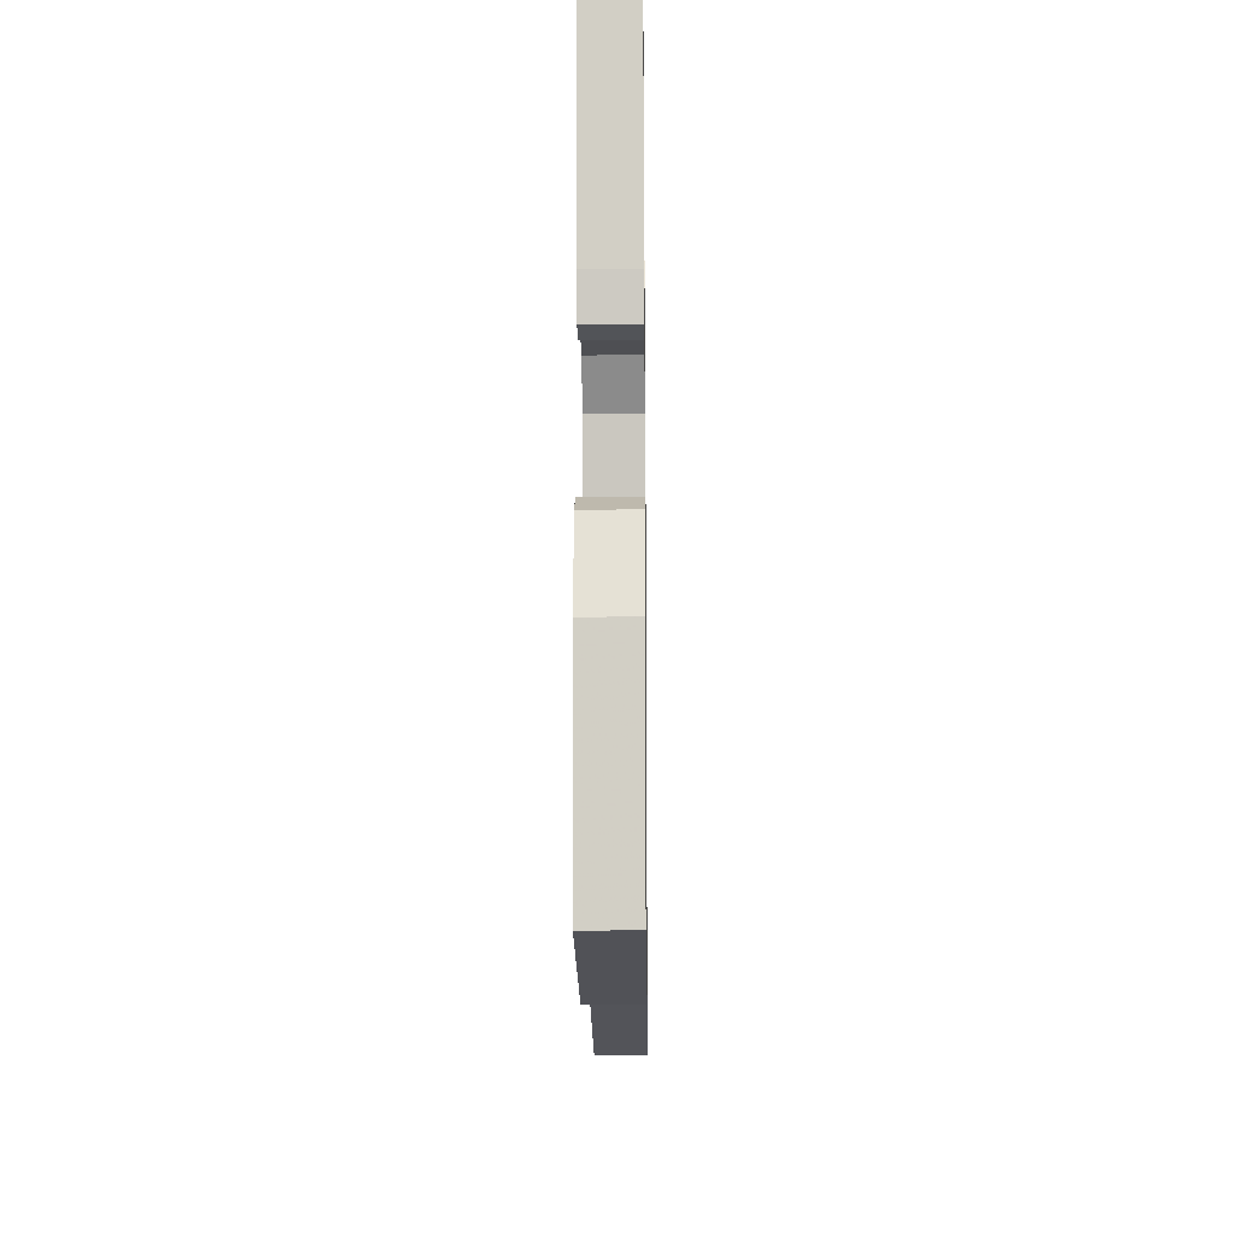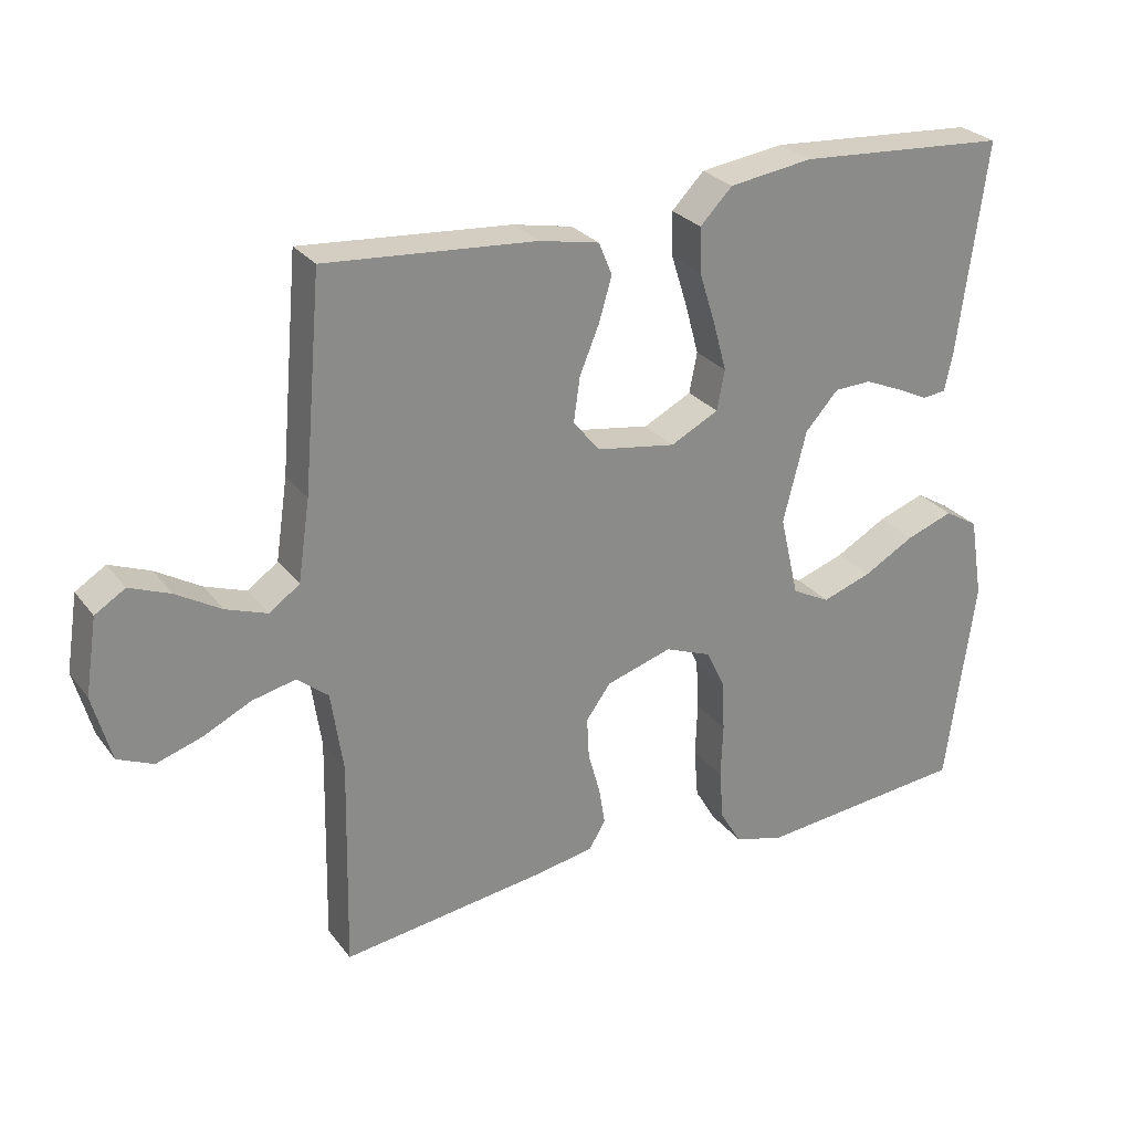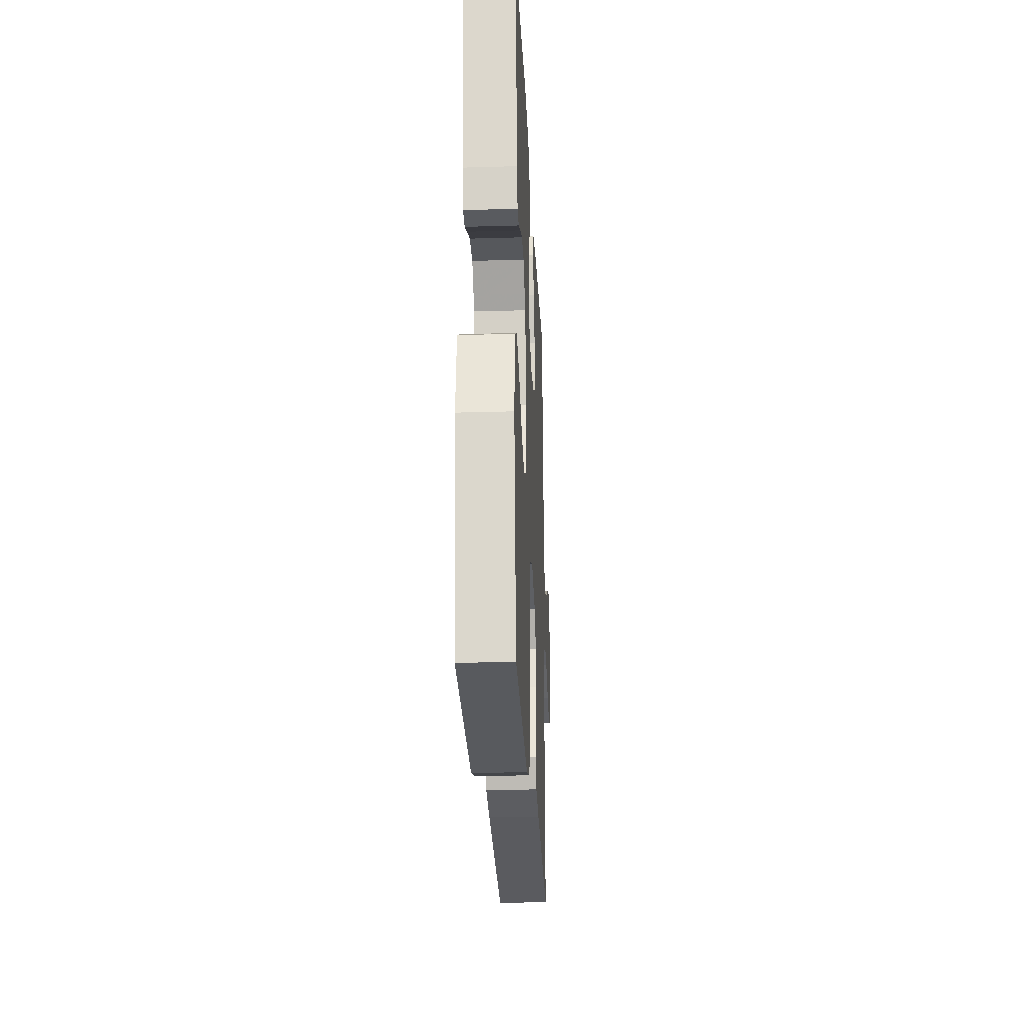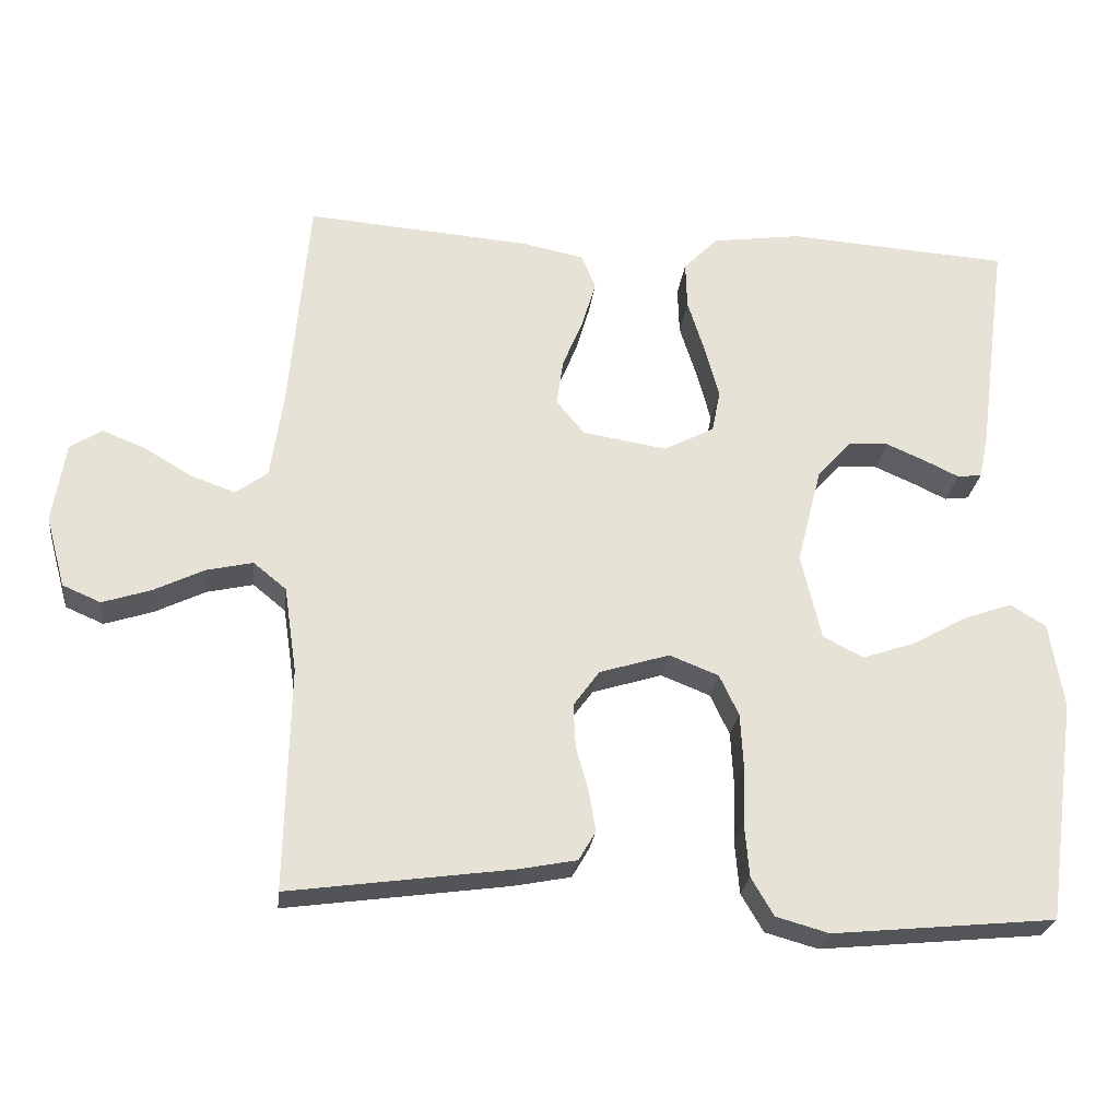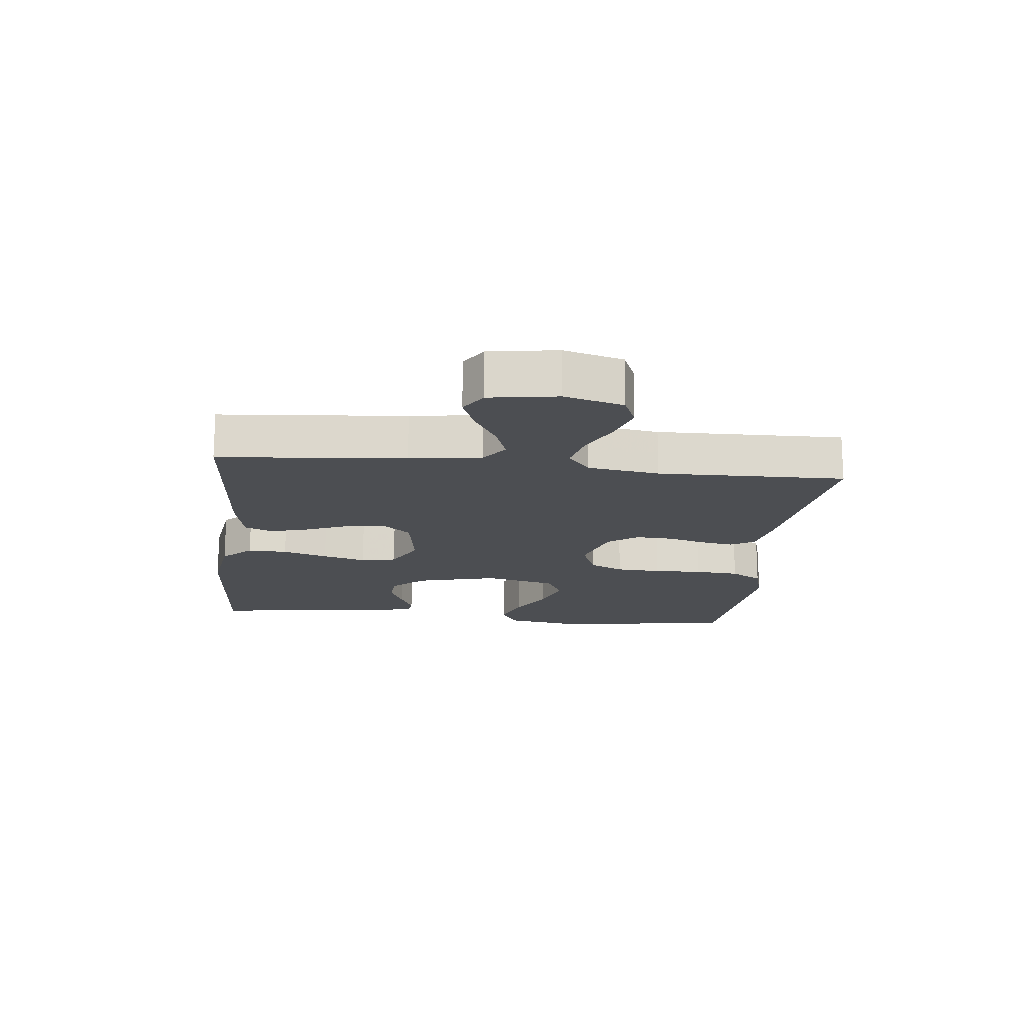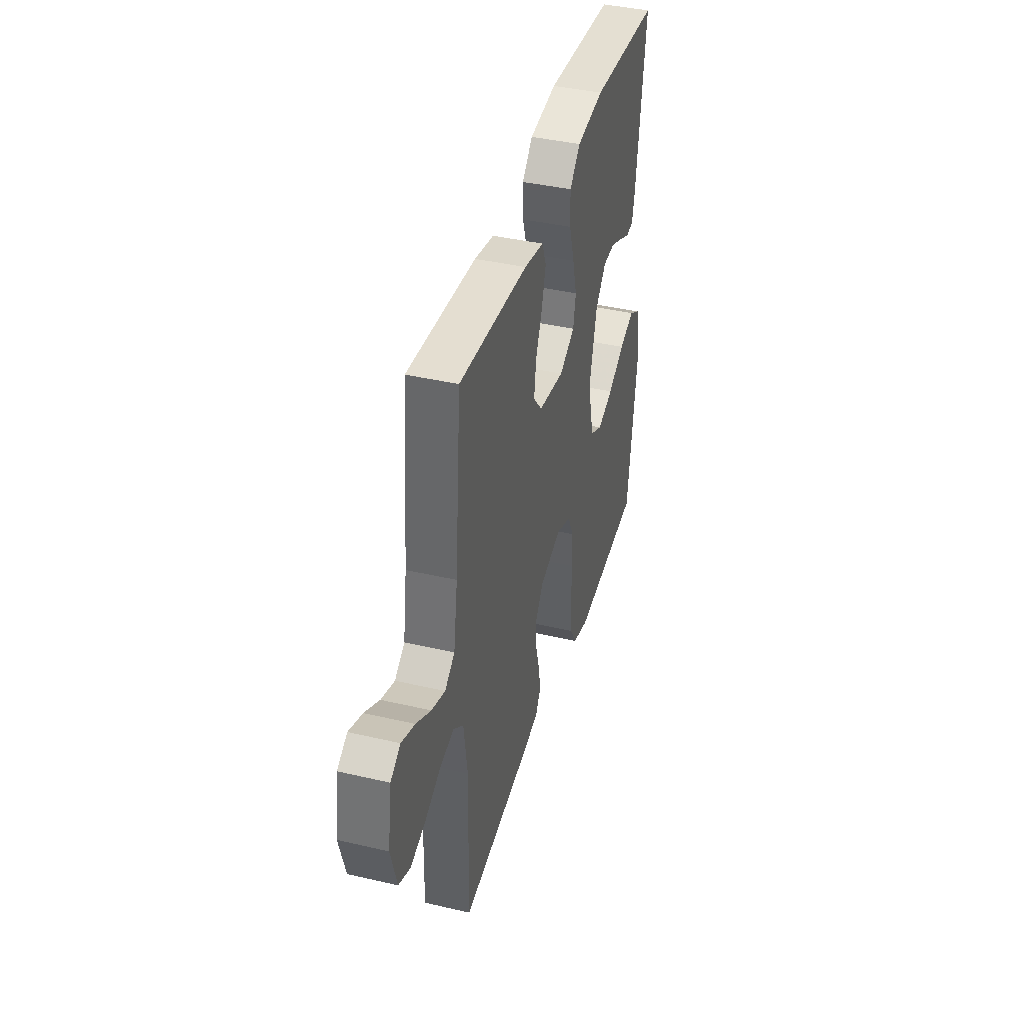
<metadata>
{"format":"obj","ext":"obj","renderer":"f3d","projection":"perspective","resolution":1024,"background":"white","views":[{"elev":-16.0,"azim":-89.3,"up":"+Z"},{"elev":27.0,"azim":151.0,"up":"+Z"},{"elev":-25.5,"azim":-87.3,"up":"+Z"},{"elev":-25.4,"azim":173.2,"up":"+Z"},{"elev":-16.8,"azim":83.7,"up":"+Y"},{"elev":40.3,"azim":106.0,"up":"+Z"}]}
</metadata>
<code>
v 0.5 0.07 -0.5
v 0.2 0.07 -0.459
v 0.123 0.07 -0.444
v 0.1 0.07 -0.405
v 0.109 0.07 -0.351
v 0.126 0.07 -0.29
v 0.129 0.07 -0.231
v 0.094 0.07 -0.183
v 0 0.07 -0.154
v -0.066 0.07 -0.18
v -0.092 0.07 -0.235
v -0.096 0.07 -0.308
v -0.093 0.07 -0.386
v -0.099 0.07 -0.458
v -0.129 0.07 -0.509
v -0.2 0.07 -0.529
v -0.5 0.07 -0.5
v -0.541 0.07 -0.2
v -0.522 0.07 -0.084
v -0.474 0.07 -0.055
v -0.407 0.07 -0.079
v -0.334 0.07 -0.12
v -0.264 0.07 -0.144
v -0.21 0.07 -0.116
v -0.183 0.07 0
v -0.216 0.07 0.13
v -0.263 0.07 0.182
v -0.316 0.07 0.184
v -0.369 0.07 0.161
v -0.415 0.07 0.139
v -0.448 0.07 0.143
v -0.46 0.07 0.2
v -0.5 0.07 0.5
v -0.2 0.07 0.52
v -0.081 0.07 0.503
v -0.035 0.07 0.456
v -0.037 0.07 0.392
v -0.06 0.07 0.319
v -0.079 0.07 0.249
v -0.068 0.07 0.192
v 0 0.07 0.157
v 0.113 0.07 0.175
v 0.151 0.07 0.221
v 0.142 0.07 0.284
v 0.114 0.07 0.352
v 0.096 0.07 0.414
v 0.115 0.07 0.46
v 0.2 0.07 0.477
v 0.5 0.07 0.5
v 0.526 0.07 0.2
v 0.543 0.07 0.085
v 0.586 0.07 0.054
v 0.645 0.07 0.075
v 0.709 0.07 0.113
v 0.767 0.07 0.136
v 0.81 0.07 0.109
v 0.827 0.07 0
v 0.801 0.07 -0.095
v 0.75 0.07 -0.117
v 0.685 0.07 -0.096
v 0.617 0.07 -0.063
v 0.555 0.07 -0.049
v 0.511 0.07 -0.085
v 0.494 0.07 -0.2
v 0.5 0 -0.5
v 0.2 0 -0.459
v 0.123 0 -0.444
v 0.1 0 -0.405
v 0.109 0 -0.351
v 0.126 0 -0.29
v 0.129 0 -0.231
v 0.094 0 -0.183
v 0 0 -0.154
v -0.066 0 -0.18
v -0.092 0 -0.235
v -0.096 0 -0.308
v -0.093 0 -0.386
v -0.099 0 -0.458
v -0.129 0 -0.509
v -0.2 0 -0.529
v -0.5 0 -0.5
v -0.541 0 -0.2
v -0.522 0 -0.084
v -0.474 0 -0.055
v -0.407 0 -0.079
v -0.334 0 -0.12
v -0.264 0 -0.144
v -0.21 0 -0.116
v -0.183 0 0
v -0.216 0 0.13
v -0.263 0 0.182
v -0.316 0 0.184
v -0.369 0 0.161
v -0.415 0 0.139
v -0.448 0 0.143
v -0.46 0 0.2
v -0.5 0 0.5
v -0.2 0 0.52
v -0.081 0 0.503
v -0.035 0 0.456
v -0.037 0 0.392
v -0.06 0 0.319
v -0.079 0 0.249
v -0.068 0 0.192
v 0 0 0.157
v 0.113 0 0.175
v 0.151 0 0.221
v 0.142 0 0.284
v 0.114 0 0.352
v 0.096 0 0.414
v 0.115 0 0.46
v 0.2 0 0.477
v 0.5 0 0.5
v 0.526 0 0.2
v 0.543 0 0.085
v 0.586 0 0.054
v 0.645 0 0.075
v 0.709 0 0.113
v 0.767 0 0.136
v 0.81 0 0.109
v 0.827 0 0
v 0.801 0 -0.095
v 0.75 0 -0.117
v 0.685 0 -0.096
v 0.617 0 -0.063
v 0.555 0 -0.049
v 0.511 0 -0.085
v 0.494 0 -0.2
f 58 59 60 61
f 58 61 62
f 57 58 62
f 56 57 62
f 53 54 55 56
f 52 53 56 62
f 51 52 62 63
f 47 48 49 50
f 47 50 51 63
f 44 45 46 47
f 35 36 37 38
f 35 38 39
f 34 35 39
f 33 34 39 40
f 29 30 31 32
f 28 29 32 33
f 27 28 33 40
f 19 20 21 22
f 19 22 23
f 18 19 23
f 17 18 23
f 16 17 23 24
f 12 13 14 15
f 11 12 15 16
f 3 4 5 6
f 3 6 7
f 64 1 2 3
f 64 3 7
f 44 47 63 64
f 43 44 64
f 42 43 64 7
f 41 42 7 8
f 26 27 40 41
f 25 26 41 8
f 11 16 24 25
f 10 11 25
f 9 10 25
f 8 9 25
f 125 124 123 122
f 126 125 122
f 126 122 121
f 126 121 120
f 120 119 118 117
f 126 120 117 116
f 127 126 116 115
f 114 113 112 111
f 127 115 114 111
f 111 110 109 108
f 102 101 100 99
f 103 102 99
f 103 99 98
f 104 103 98 97
f 96 95 94 93
f 97 96 93 92
f 104 97 92 91
f 86 85 84 83
f 87 86 83
f 87 83 82
f 87 82 81
f 88 87 81 80
f 79 78 77 76
f 80 79 76 75
f 70 69 68 67
f 71 70 67
f 67 66 65 128
f 71 67 128
f 128 127 111 108
f 128 108 107
f 71 128 107 106
f 72 71 106 105
f 105 104 91 90
f 72 105 90 89
f 89 88 80 75
f 89 75 74
f 89 74 73
f 89 73 72
f 1 65 66 2
f 2 66 67 3
f 3 67 68 4
f 4 68 69 5
f 5 69 70 6
f 6 70 71 7
f 7 71 72 8
f 8 72 73 9
f 9 73 74 10
f 10 74 75 11
f 11 75 76 12
f 12 76 77 13
f 13 77 78 14
f 14 78 79 15
f 15 79 80 16
f 16 80 81 17
f 17 81 82 18
f 18 82 83 19
f 19 83 84 20
f 20 84 85 21
f 21 85 86 22
f 22 86 87 23
f 23 87 88 24
f 24 88 89 25
f 25 89 90 26
f 26 90 91 27
f 27 91 92 28
f 28 92 93 29
f 29 93 94 30
f 30 94 95 31
f 31 95 96 32
f 32 96 97 33
f 33 97 98 34
f 34 98 99 35
f 35 99 100 36
f 36 100 101 37
f 37 101 102 38
f 38 102 103 39
f 39 103 104 40
f 40 104 105 41
f 41 105 106 42
f 42 106 107 43
f 43 107 108 44
f 44 108 109 45
f 45 109 110 46
f 46 110 111 47
f 47 111 112 48
f 48 112 113 49
f 49 113 114 50
f 50 114 115 51
f 51 115 116 52
f 52 116 117 53
f 53 117 118 54
f 54 118 119 55
f 55 119 120 56
f 56 120 121 57
f 57 121 122 58
f 58 122 123 59
f 59 123 124 60
f 60 124 125 61
f 61 125 126 62
f 62 126 127 63
f 63 127 128 64
f 64 128 65 1

</code>
